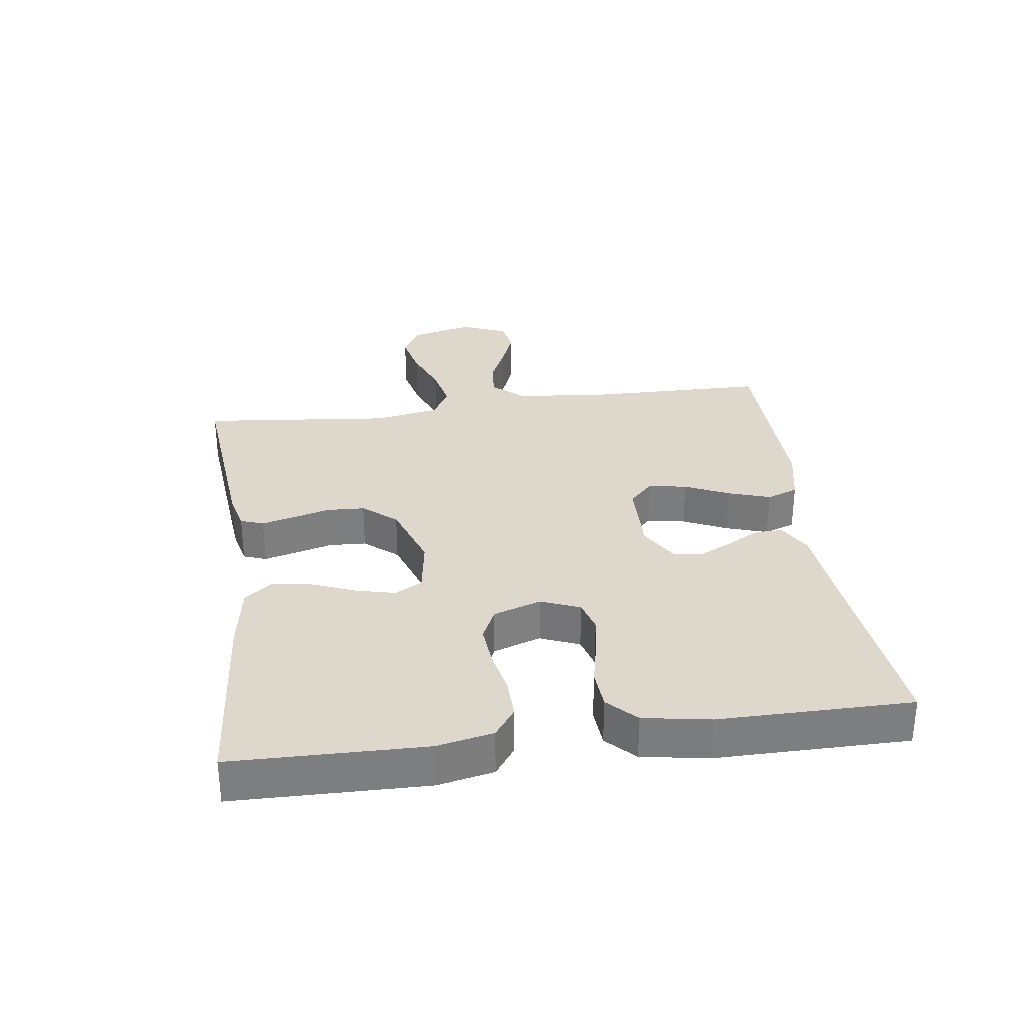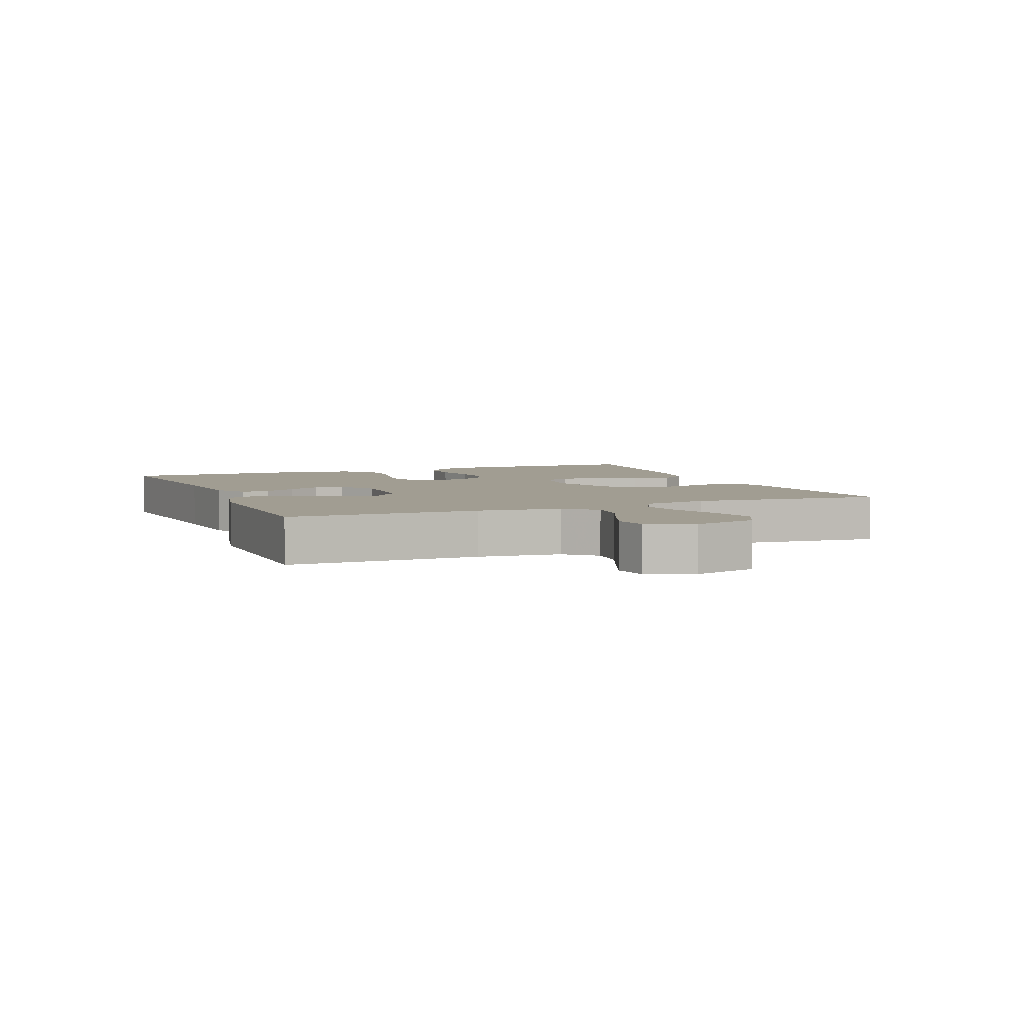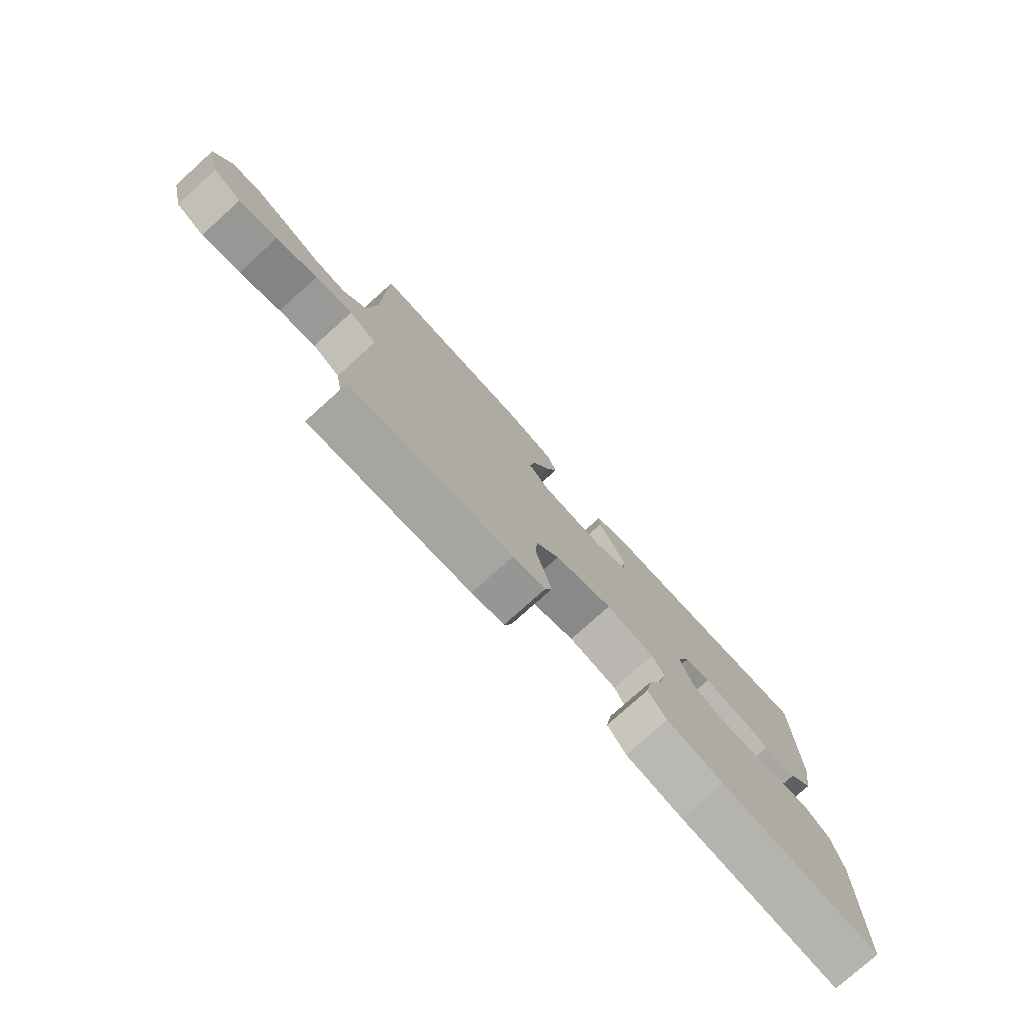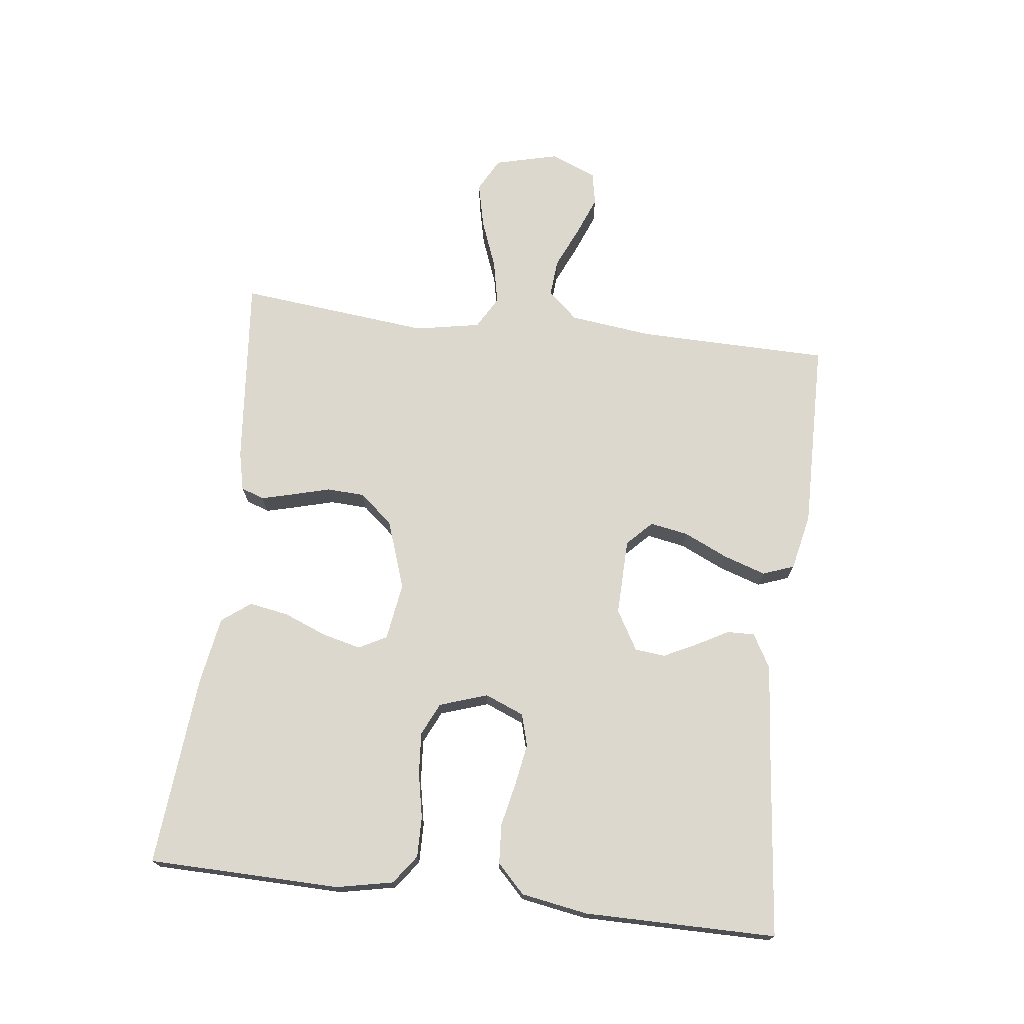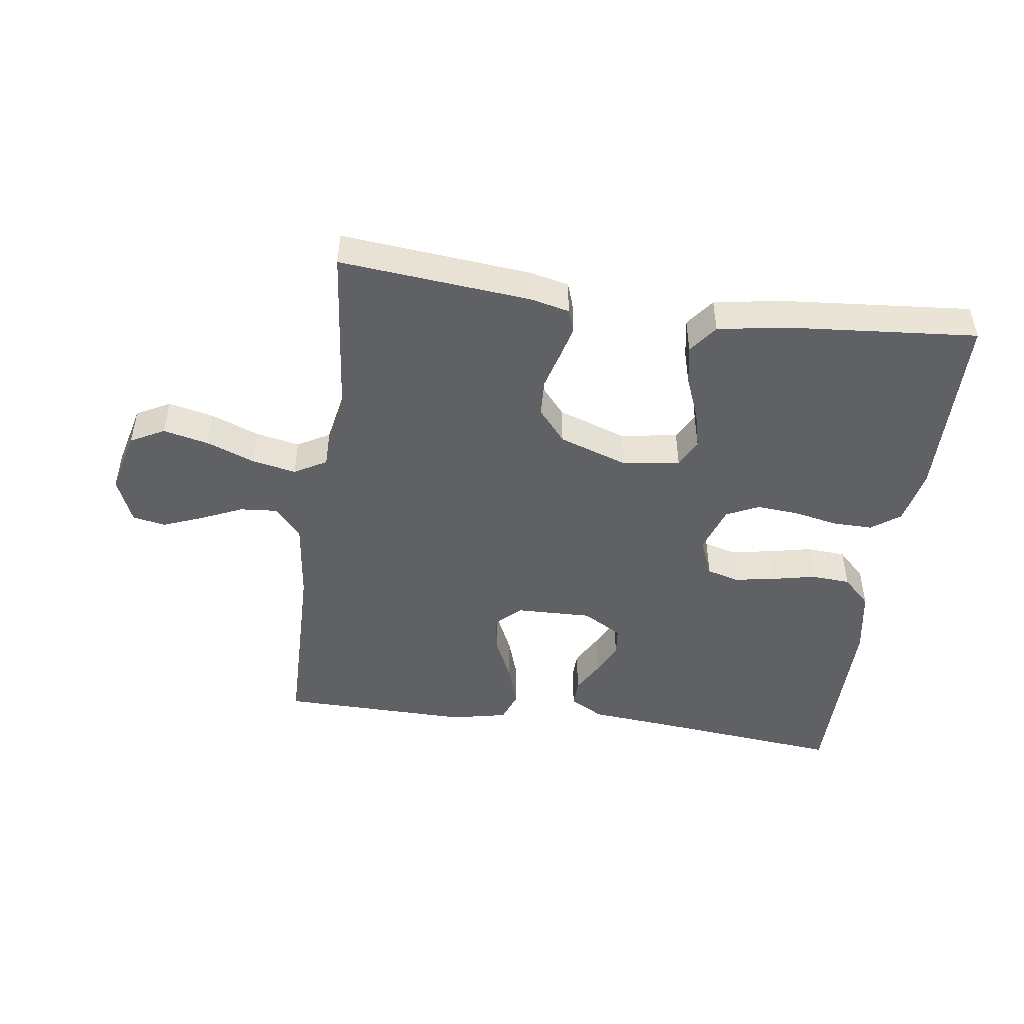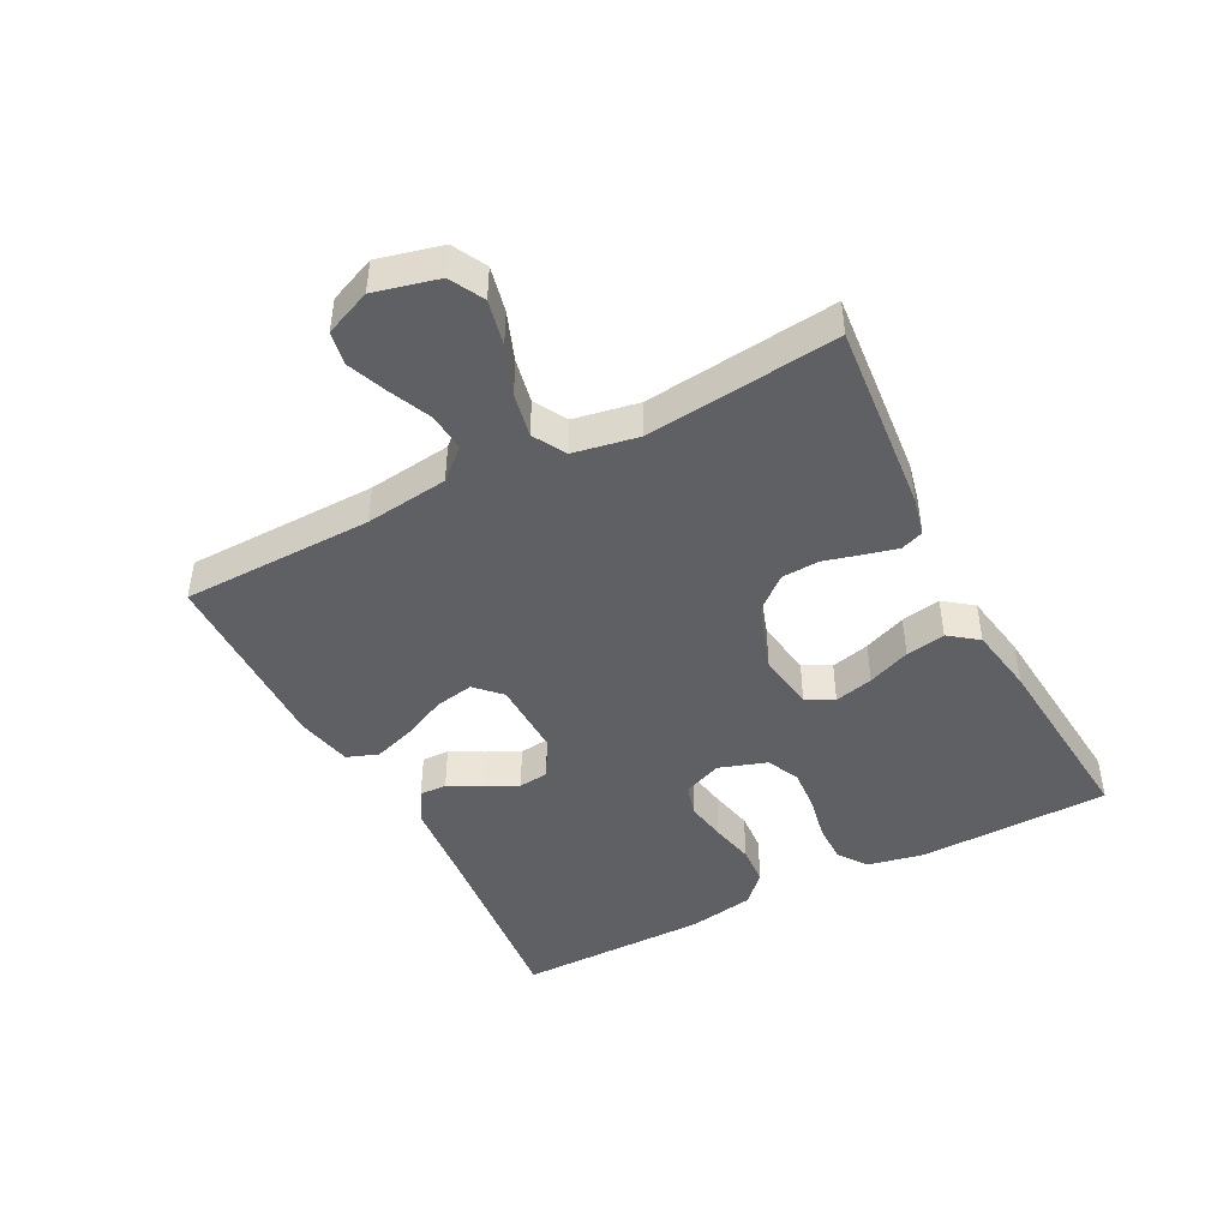
<metadata>
{"format":"obj","ext":"obj","renderer":"f3d","projection":"perspective","resolution":1024,"background":"white","views":[{"elev":31.1,"azim":-97.9,"up":"+Y"},{"elev":4.8,"azim":67.4,"up":"+Y"},{"elev":-77.2,"azim":132.0,"up":"+Z"},{"elev":72.2,"azim":-83.2,"up":"+Y"},{"elev":-47.5,"azim":172.0,"up":"+Y"},{"elev":-45.1,"azim":117.5,"up":"+Y"}]}
</metadata>
<code>
v -0.5 0.07 -0.5
v -0.506 0.07 -0.2
v -0.488 0.07 -0.112
v -0.443 0.07 -0.079
v -0.38 0.07 -0.08
v -0.31 0.07 -0.094
v -0.244 0.07 -0.099
v -0.193 0.07 -0.075
v -0.168 0.07 0
v -0.193 0.07 0.061
v -0.243 0.07 0.075
v -0.307 0.07 0.064
v -0.376 0.07 0.049
v -0.438 0.07 0.053
v -0.482 0.07 0.096
v -0.5 0.07 0.2
v -0.5 0.07 0.5
v -0.2 0.07 0.47
v -0.066 0.07 0.458
v -0.013 0.07 0.428
v -0.014 0.07 0.385
v -0.042 0.07 0.334
v -0.067 0.07 0.283
v -0.062 0.07 0.236
v 0 0.07 0.2
v 0.12 0.07 0.203
v 0.159 0.07 0.241
v 0.148 0.07 0.301
v 0.116 0.07 0.37
v 0.094 0.07 0.436
v 0.112 0.07 0.485
v 0.2 0.07 0.504
v 0.5 0.07 0.5
v 0.505 0.07 0.2
v 0.521 0.07 0.07
v 0.563 0.07 0.023
v 0.622 0.07 0.028
v 0.687 0.07 0.057
v 0.75 0.07 0.082
v 0.802 0.07 0.072
v 0.832 0.07 0
v 0.807 0.07 -0.1
v 0.754 0.07 -0.128
v 0.683 0.07 -0.112
v 0.607 0.07 -0.083
v 0.538 0.07 -0.069
v 0.487 0.07 -0.098
v 0.468 0.07 -0.2
v 0.5 0.07 -0.5
v 0.2 0.07 -0.472
v 0.139 0.07 -0.458
v 0.126 0.07 -0.422
v 0.139 0.07 -0.371
v 0.155 0.07 -0.312
v 0.152 0.07 -0.253
v 0.108 0.07 -0.201
v 0 0.07 -0.164
v -0.09 0.07 -0.178
v -0.113 0.07 -0.221
v -0.098 0.07 -0.282
v -0.071 0.07 -0.349
v -0.06 0.07 -0.411
v -0.094 0.07 -0.456
v -0.2 0.07 -0.474
v -0.5 0 -0.5
v -0.506 0 -0.2
v -0.488 0 -0.112
v -0.443 0 -0.079
v -0.38 0 -0.08
v -0.31 0 -0.094
v -0.244 0 -0.099
v -0.193 0 -0.075
v -0.168 0 0
v -0.193 0 0.061
v -0.243 0 0.075
v -0.307 0 0.064
v -0.376 0 0.049
v -0.438 0 0.053
v -0.482 0 0.096
v -0.5 0 0.2
v -0.5 0 0.5
v -0.2 0 0.47
v -0.066 0 0.458
v -0.013 0 0.428
v -0.014 0 0.385
v -0.042 0 0.334
v -0.067 0 0.283
v -0.062 0 0.236
v 0 0 0.2
v 0.12 0 0.203
v 0.159 0 0.241
v 0.148 0 0.301
v 0.116 0 0.37
v 0.094 0 0.436
v 0.112 0 0.485
v 0.2 0 0.504
v 0.5 0 0.5
v 0.505 0 0.2
v 0.521 0 0.07
v 0.563 0 0.023
v 0.622 0 0.028
v 0.687 0 0.057
v 0.75 0 0.082
v 0.802 0 0.072
v 0.832 0 0
v 0.807 0 -0.1
v 0.754 0 -0.128
v 0.683 0 -0.112
v 0.607 0 -0.083
v 0.538 0 -0.069
v 0.487 0 -0.098
v 0.468 0 -0.2
v 0.5 0 -0.5
v 0.2 0 -0.472
v 0.139 0 -0.458
v 0.126 0 -0.422
v 0.139 0 -0.371
v 0.155 0 -0.312
v 0.152 0 -0.253
v 0.108 0 -0.201
v 0 0 -0.164
v -0.09 0 -0.178
v -0.113 0 -0.221
v -0.098 0 -0.282
v -0.071 0 -0.349
v -0.06 0 -0.411
v -0.094 0 -0.456
v -0.2 0 -0.474
f 60 61 62 63
f 59 60 63 64
f 51 52 53 54
f 49 50 51 54
f 48 49 54 55
f 47 48 55 56
f 42 43 44 45
f 42 45 46
f 41 42 46
f 40 41 46
f 37 38 39 40
f 37 40 46
f 36 37 46 47
f 31 32 33 34
f 31 34 35
f 28 29 30 31
f 28 31 35 36
f 19 20 21 22
f 18 19 22 23
f 17 18 23 24
f 15 16 17 24
f 12 13 14 15
f 11 12 15 24
f 3 4 5 6
f 3 6 7
f 2 3 7
f 59 64 1 2
f 58 59 2 7
f 57 58 7 8
f 56 57 8 9
f 47 56 9 10
f 27 28 36 47
f 26 27 47
f 25 26 47 10
f 10 11 24 25
f 127 126 125 124
f 128 127 124 123
f 118 117 116 115
f 118 115 114 113
f 119 118 113 112
f 120 119 112 111
f 109 108 107 106
f 110 109 106
f 110 106 105
f 110 105 104
f 104 103 102 101
f 110 104 101
f 111 110 101 100
f 98 97 96 95
f 99 98 95
f 95 94 93 92
f 100 99 95 92
f 86 85 84 83
f 87 86 83 82
f 88 87 82 81
f 88 81 80 79
f 79 78 77 76
f 88 79 76 75
f 70 69 68 67
f 71 70 67
f 71 67 66
f 66 65 128 123
f 71 66 123 122
f 72 71 122 121
f 73 72 121 120
f 74 73 120 111
f 111 100 92 91
f 111 91 90
f 74 111 90 89
f 89 88 75 74
f 1 65 66 2
f 2 66 67 3
f 3 67 68 4
f 4 68 69 5
f 5 69 70 6
f 6 70 71 7
f 7 71 72 8
f 8 72 73 9
f 9 73 74 10
f 10 74 75 11
f 11 75 76 12
f 12 76 77 13
f 13 77 78 14
f 14 78 79 15
f 15 79 80 16
f 16 80 81 17
f 17 81 82 18
f 18 82 83 19
f 19 83 84 20
f 20 84 85 21
f 21 85 86 22
f 22 86 87 23
f 23 87 88 24
f 24 88 89 25
f 25 89 90 26
f 26 90 91 27
f 27 91 92 28
f 28 92 93 29
f 29 93 94 30
f 30 94 95 31
f 31 95 96 32
f 32 96 97 33
f 33 97 98 34
f 34 98 99 35
f 35 99 100 36
f 36 100 101 37
f 37 101 102 38
f 38 102 103 39
f 39 103 104 40
f 40 104 105 41
f 41 105 106 42
f 42 106 107 43
f 43 107 108 44
f 44 108 109 45
f 45 109 110 46
f 46 110 111 47
f 47 111 112 48
f 48 112 113 49
f 49 113 114 50
f 50 114 115 51
f 51 115 116 52
f 52 116 117 53
f 53 117 118 54
f 54 118 119 55
f 55 119 120 56
f 56 120 121 57
f 57 121 122 58
f 58 122 123 59
f 59 123 124 60
f 60 124 125 61
f 61 125 126 62
f 62 126 127 63
f 63 127 128 64
f 64 128 65 1

</code>
